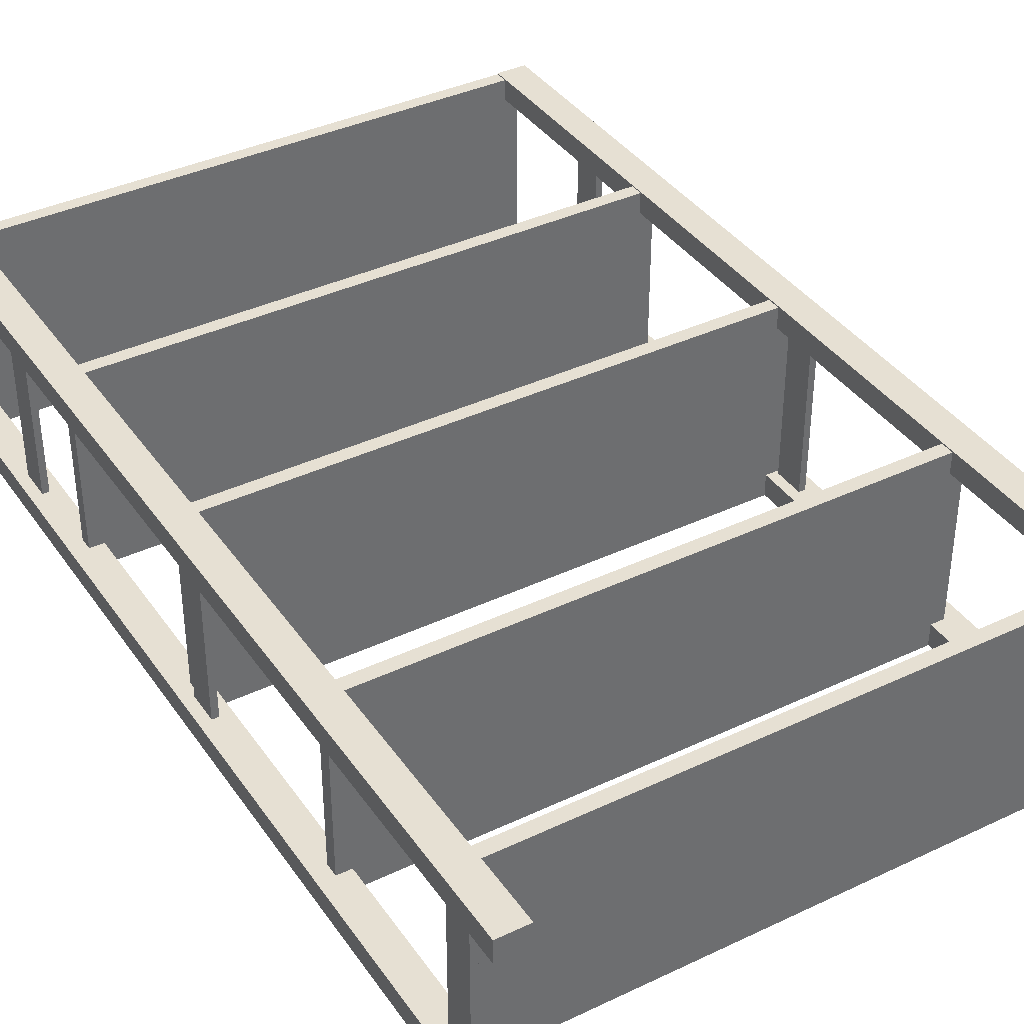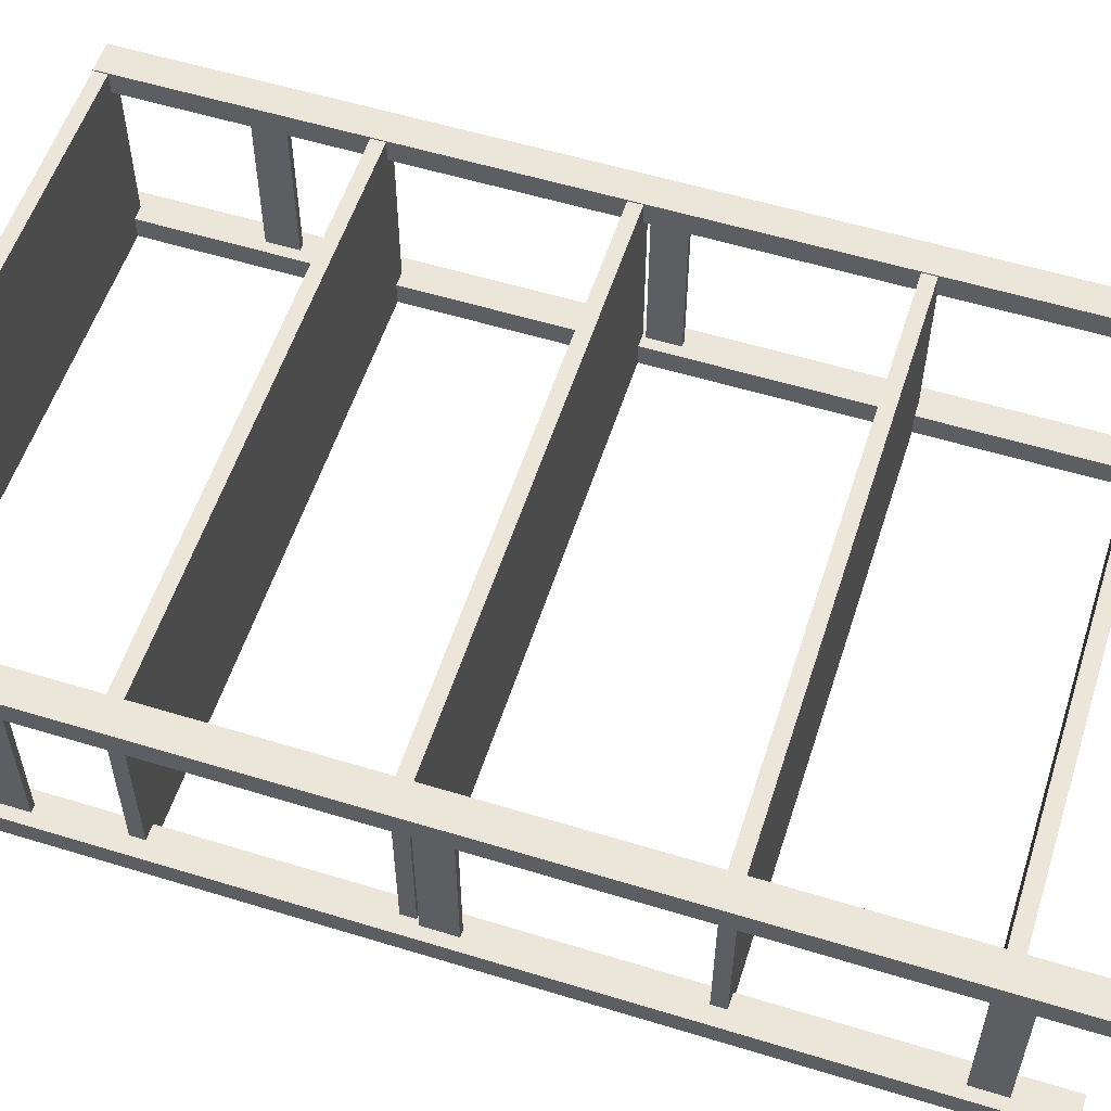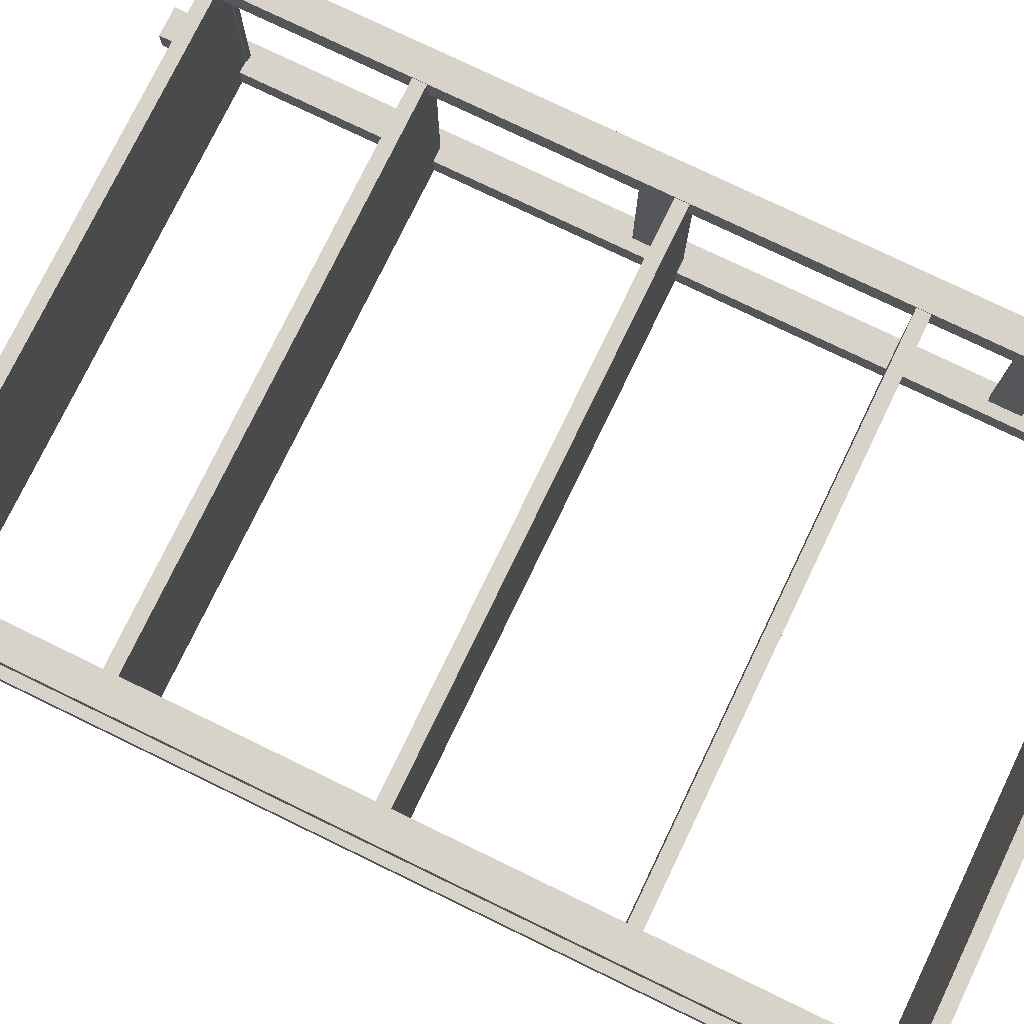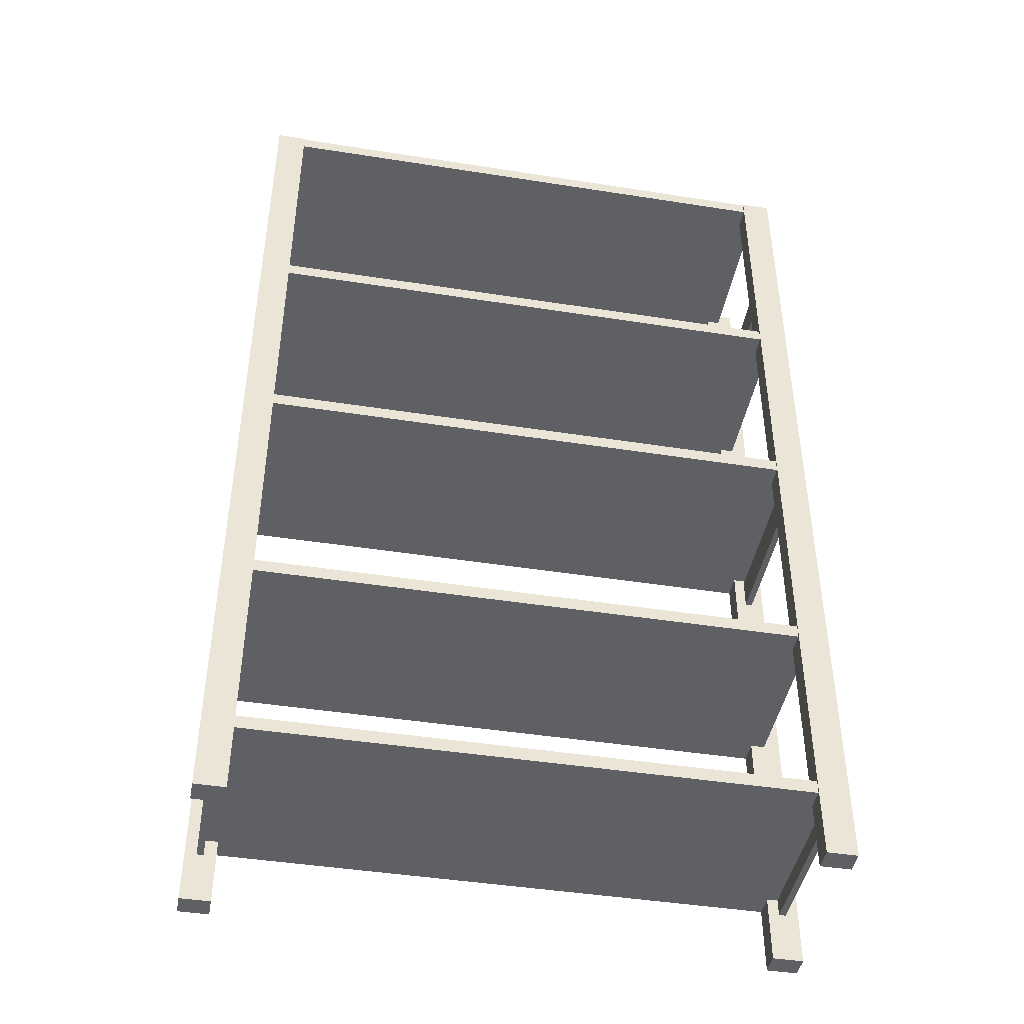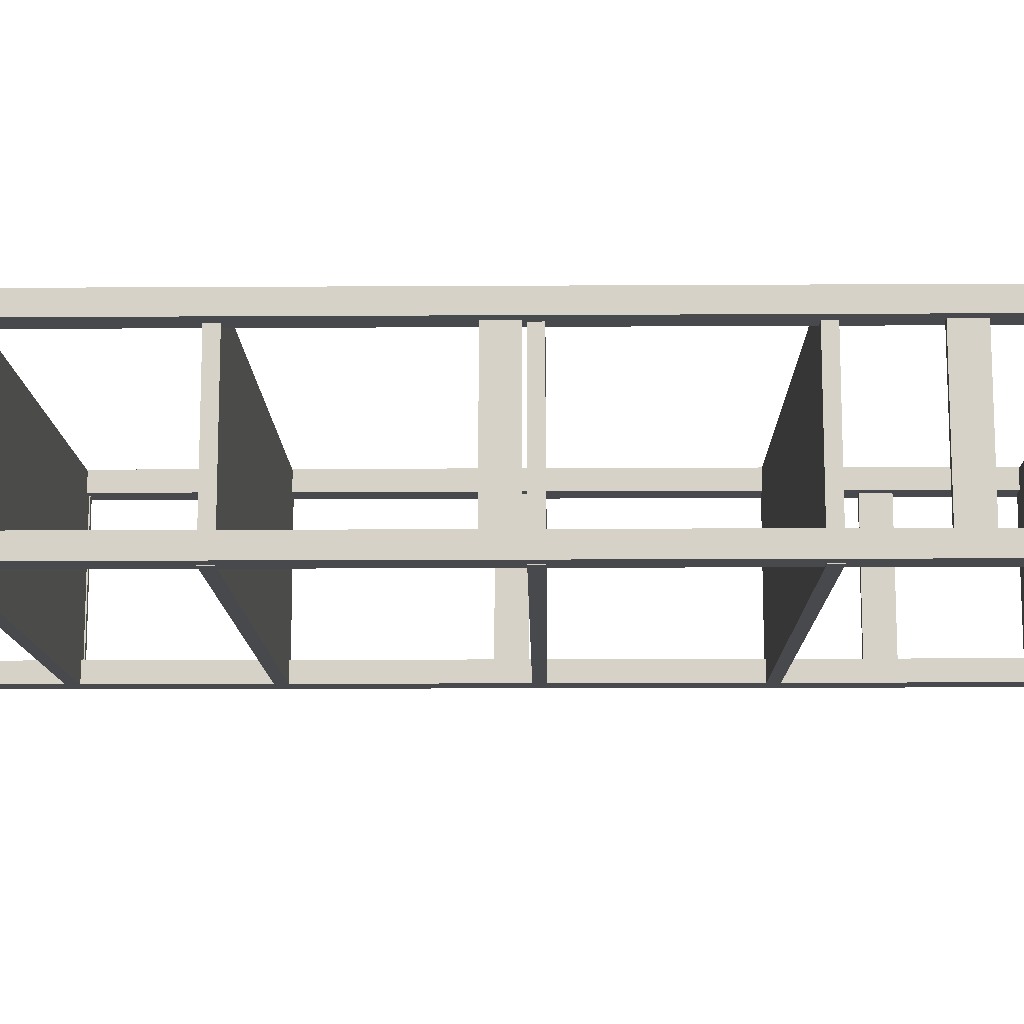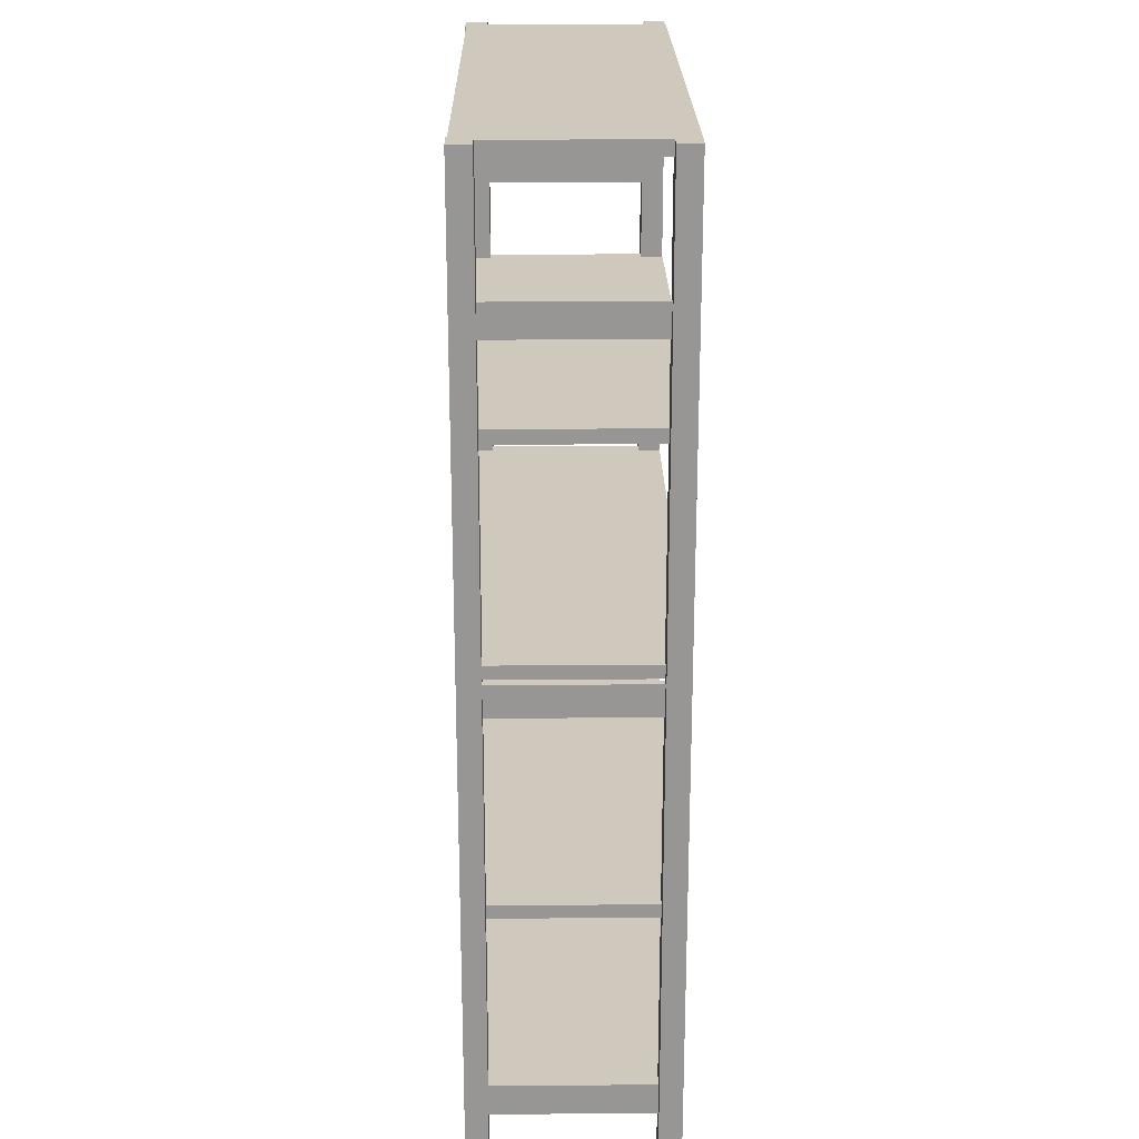
<metadata>
{"format":"obj","ext":"obj","renderer":"f3d","projection":"perspective","resolution":1024,"background":"white","views":[{"elev":38.4,"azim":-30.9,"up":"+Z"},{"elev":56.1,"azim":-72.2,"up":"+Z"},{"elev":77.1,"azim":115.8,"up":"+Z"},{"elev":-44.3,"azim":-10.4,"up":"+Y"},{"elev":-12.4,"azim":90.8,"up":"+Z"},{"elev":22.3,"azim":89.2,"up":"+Y"}]}
</metadata>
<code>
g rack
v 636 0 620.9
v 631.5 0 620.9
v 631.5 0 617.6
v 636 0 617.6
v 636 143 617.6
v 636 143 620.9
v 631.5 143 620.9
v 631.5 143 617.6
f 1 2 3
f 4 1 3
f 5 6 4
f 6 1 4
f 1 6 2
f 6 7 2
f 2 7 3
f 7 8 3
f 7 6 8
f 6 5 8
f 8 5 3
f 5 4 3
v 721.3 0 647.7
v 716.8 0 647.7
v 716.8 0 644.4
v 721.3 0 644.4
v 721.3 143 644.4
v 721.3 143 647.7
v 716.8 143 647.7
v 716.8 143 644.4
f 9 10 11
f 12 9 11
f 13 14 12
f 14 9 12
f 9 14 10
f 14 15 10
f 10 15 11
f 15 16 11
f 15 14 16
f 14 13 16
f 16 13 11
f 13 12 11
v 636 0 647.7
v 631.5 0 647.7
v 631.5 0 644.4
v 636 0 644.4
v 636 143 644.4
v 636 143 647.7
v 631.5 143 647.7
v 631.5 143 644.4
f 17 18 19
f 20 17 19
f 21 22 20
f 22 17 20
f 17 22 18
f 22 23 18
f 18 23 19
f 23 24 19
f 23 22 24
f 22 21 24
f 24 21 19
f 21 20 19
v 721.3 0 620.9
v 716.8 0 620.9
v 716.8 0 617.6
v 721.3 0 617.6
v 721.3 143 617.6
v 721.3 143 620.9
v 716.8 143 620.9
v 716.8 143 617.6
f 25 26 27
f 28 25 27
f 29 30 28
f 30 25 28
f 25 30 26
f 30 31 26
f 26 31 27
f 31 32 27
f 31 30 32
f 30 29 32
f 32 29 27
f 29 28 27
v 718.9 10 647.6
v 633.9 10 647.6
v 633.9 10 617.6
v 718.9 10 617.6
v 718.9 12 617.6
v 718.9 12 647.6
v 633.9 12 647.6
v 633.9 12 617.6
f 33 34 35
f 36 33 35
f 37 38 36
f 38 33 36
f 33 38 34
f 38 39 34
f 34 39 35
f 39 40 35
f 39 38 40
f 38 37 40
f 40 37 35
f 37 36 35
v 718.9 38.5 647.6
v 633.9 38.5 647.6
v 633.9 38.5 617.6
v 718.9 38.5 617.6
v 718.9 40.5 617.6
v 718.9 40.5 647.6
v 633.9 40.5 647.6
v 633.9 40.5 617.6
f 41 42 43
f 44 41 43
f 45 46 44
f 46 41 44
f 41 46 42
f 46 47 42
f 42 47 43
f 47 48 43
f 47 46 48
f 46 45 48
f 48 45 43
f 45 44 43
v 718.9 73.7 647.6
v 633.9 73.7 647.6
v 633.9 73.7 617.6
v 718.9 73.7 617.6
v 718.9 75.7 617.6
v 718.9 75.7 647.6
v 633.9 75.7 647.6
v 633.9 75.7 617.6
f 49 50 51
f 52 49 51
f 53 54 52
f 54 49 52
f 49 54 50
f 54 55 50
f 50 55 51
f 55 56 51
f 55 54 56
f 54 53 56
f 56 53 51
f 53 52 51
v 718.9 105.5 647.6
v 633.9 105.5 647.6
v 633.9 105.5 617.6
v 718.9 105.5 617.6
v 718.9 107.5 617.6
v 718.9 107.5 647.6
v 633.9 107.5 647.6
v 633.9 107.5 617.6
f 57 58 59
f 60 57 59
f 61 62 60
f 62 57 60
f 57 62 58
f 62 63 58
f 58 63 59
f 63 64 59
f 63 62 64
f 62 61 64
f 64 61 59
f 61 60 59
v 718.9 141 647.6
v 633.9 141 647.6
v 633.9 141 617.6
v 718.9 141 617.6
v 718.9 143 617.6
v 718.9 143 647.6
v 633.9 143 647.6
v 633.9 143 617.6
f 65 66 67
f 68 65 67
f 69 70 68
f 70 65 68
f 65 70 66
f 70 71 66
f 66 71 67
f 71 72 67
f 71 70 72
f 70 69 72
f 72 69 67
f 69 68 67
v 719.4 7.5 645.6
v 718.4 7.5 645.6
v 718.4 7.5 619.6
v 719.4 7.5 619.6
v 719.4 12.2 619.6
v 719.4 12.2 645.6
v 718.4 12.2 645.6
v 718.4 12.2 619.6
f 73 74 75
f 76 73 75
f 77 78 76
f 78 73 76
f 73 78 74
f 78 79 74
f 74 79 75
f 79 80 75
f 79 78 80
f 78 77 80
f 80 77 75
f 77 76 75
v 719.4 68.5 645.6
v 718.4 68.5 645.6
v 718.4 68.5 619.6
v 719.4 68.5 619.6
v 719.4 73.2 619.6
v 719.4 73.2 645.6
v 718.4 73.2 645.6
v 718.4 73.2 619.6
f 81 82 83
f 84 81 83
f 85 86 84
f 86 81 84
f 81 86 82
f 86 87 82
f 82 87 83
f 87 88 83
f 87 86 88
f 86 85 88
f 88 85 83
f 85 84 83
v 719.4 119 645.6
v 718.4 119 645.6
v 718.4 119 619.6
v 719.4 119 619.6
v 719.4 123.7 619.6
v 719.4 123.7 645.6
v 718.4 123.7 645.6
v 718.4 123.7 619.6
f 89 90 91
f 92 89 91
f 93 94 92
f 94 89 92
f 89 94 90
f 94 95 90
f 90 95 91
f 95 96 91
f 95 94 96
f 94 93 96
f 96 93 91
f 93 92 91
v 634.2 7.5 645.6
v 633.2 7.5 645.6
v 633.2 7.5 619.6
v 634.2 7.5 619.6
v 634.2 12.2 619.6
v 634.2 12.2 645.6
v 633.2 12.2 645.6
v 633.2 12.2 619.6
f 97 98 99
f 100 97 99
f 101 102 100
f 102 97 100
f 97 102 98
f 102 103 98
f 98 103 99
f 103 104 99
f 103 102 104
f 102 101 104
f 104 101 99
f 101 100 99
v 634.2 68.5 645.6
v 633.2 68.5 645.6
v 633.2 68.5 619.6
v 634.2 68.5 619.6
v 634.2 73.2 619.6
v 634.2 73.2 645.6
v 633.2 73.2 645.6
v 633.2 73.2 619.6
f 105 106 107
f 108 105 107
f 109 110 108
f 110 105 108
f 105 110 106
f 110 111 106
f 106 111 107
f 111 112 107
f 111 110 112
f 110 109 112
f 112 109 107
f 109 108 107
v 634.2 119 645.6
v 633.2 119 645.6
v 633.2 119 619.6
v 634.2 119 619.6
v 634.2 123.7 619.6
v 634.2 123.7 645.6
v 633.2 123.7 645.6
v 633.2 123.7 619.6
f 113 114 115
f 116 113 115
f 117 118 116
f 118 113 116
f 113 118 114
f 118 119 114
f 114 119 115
f 119 120 115
f 119 118 120
f 118 117 120
f 120 117 115
f 117 116 115

</code>
